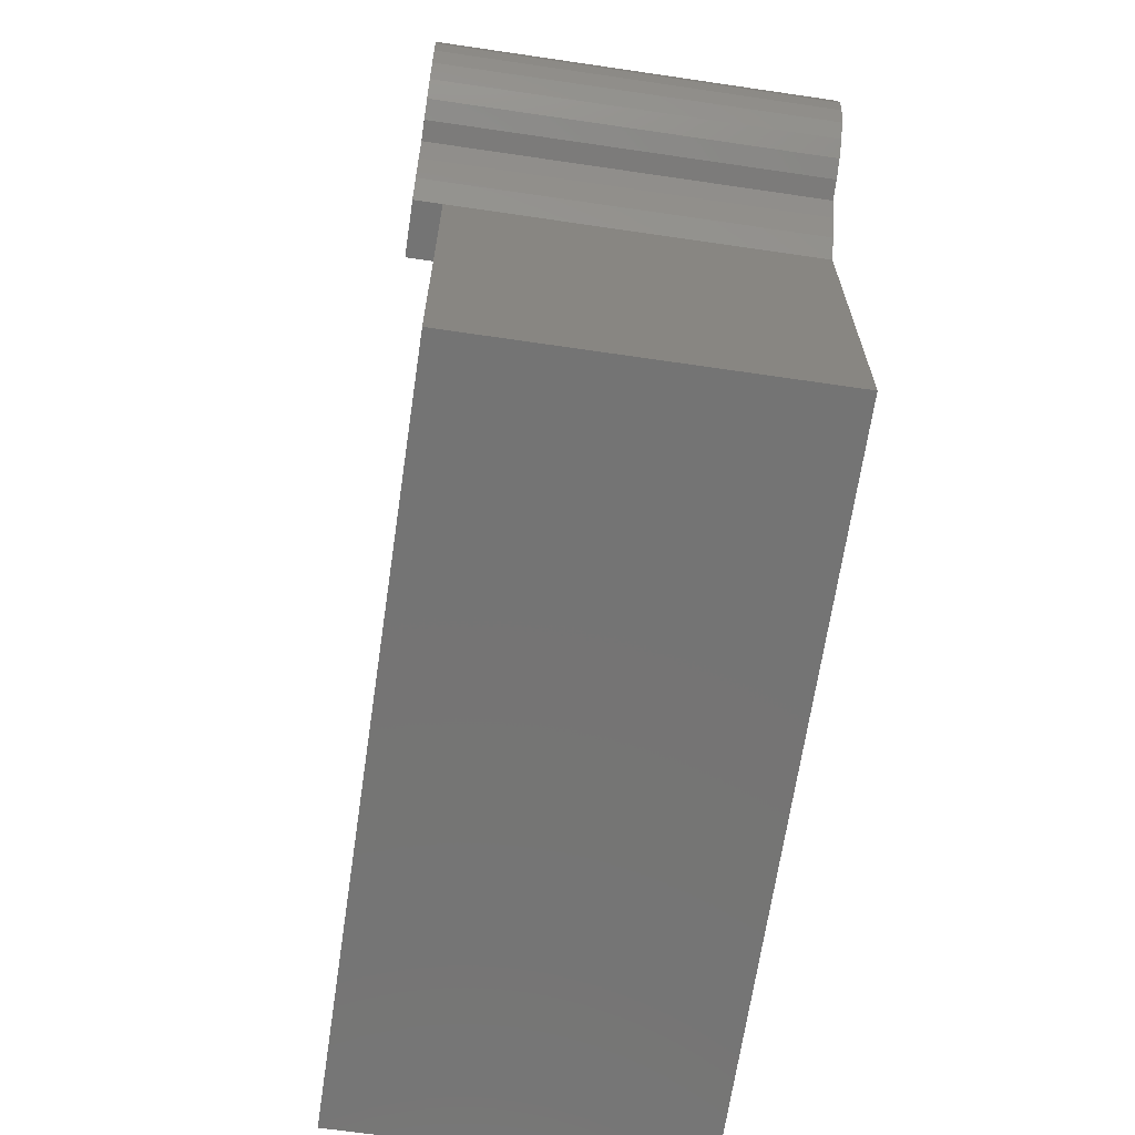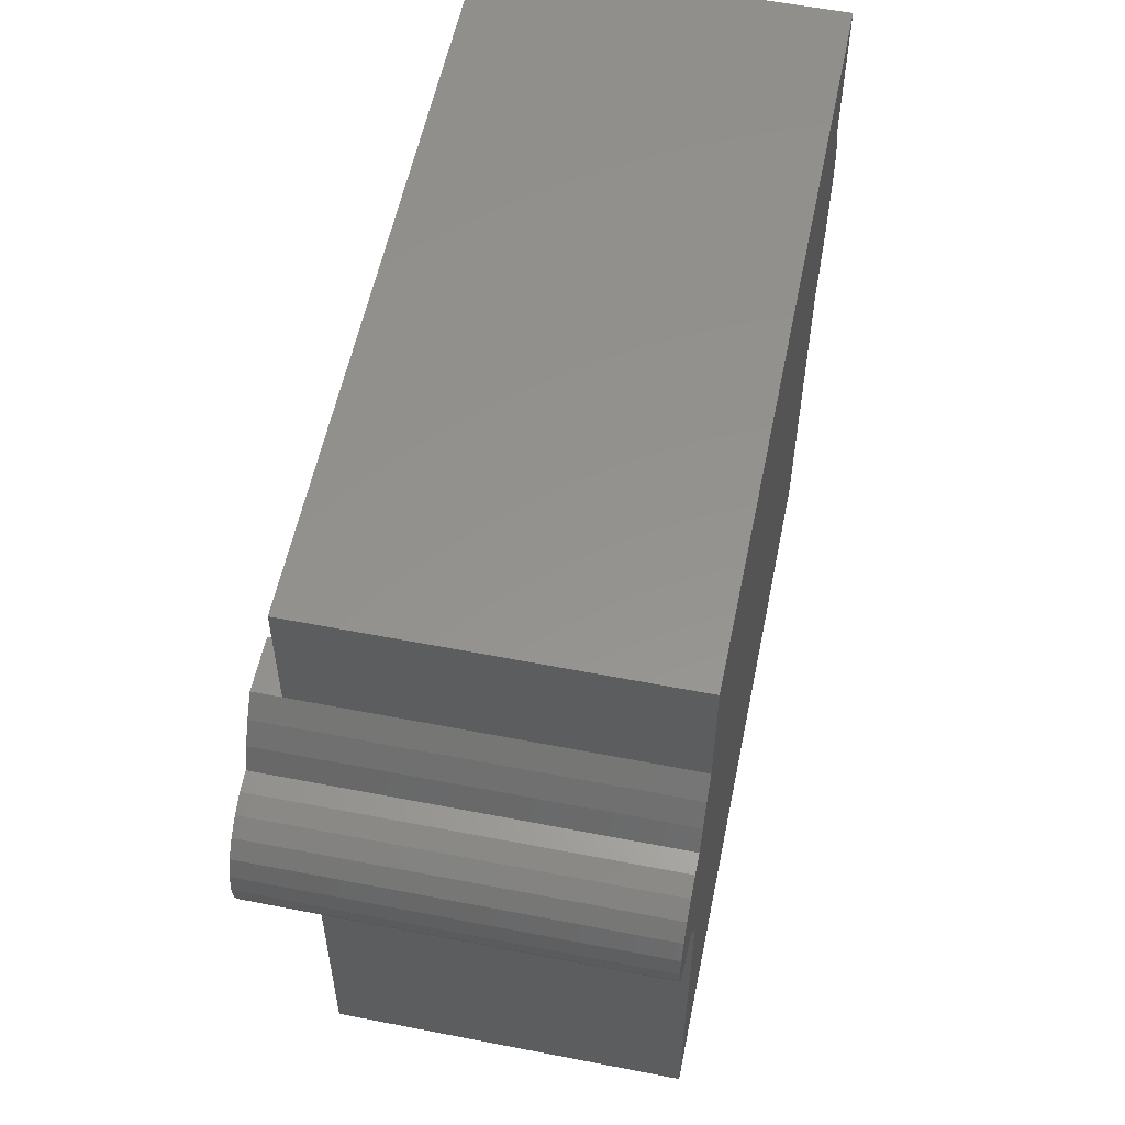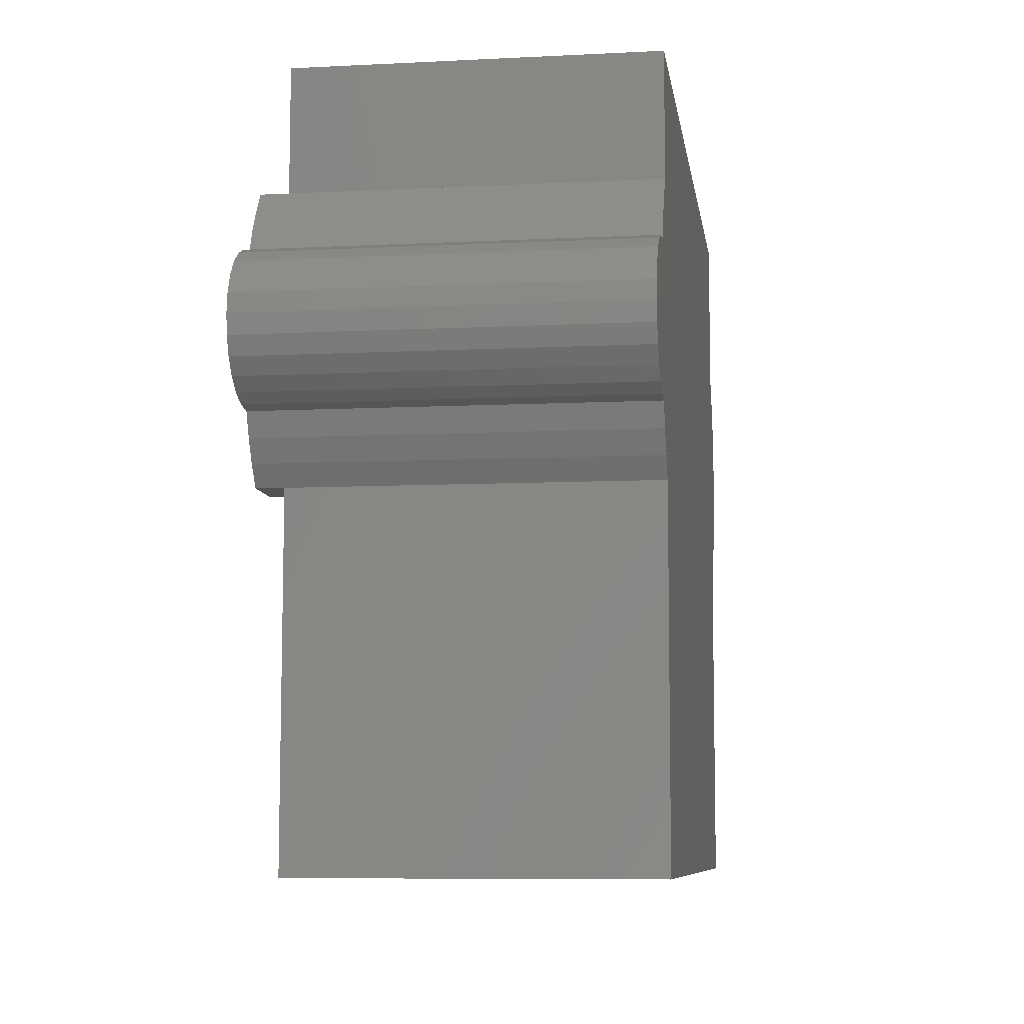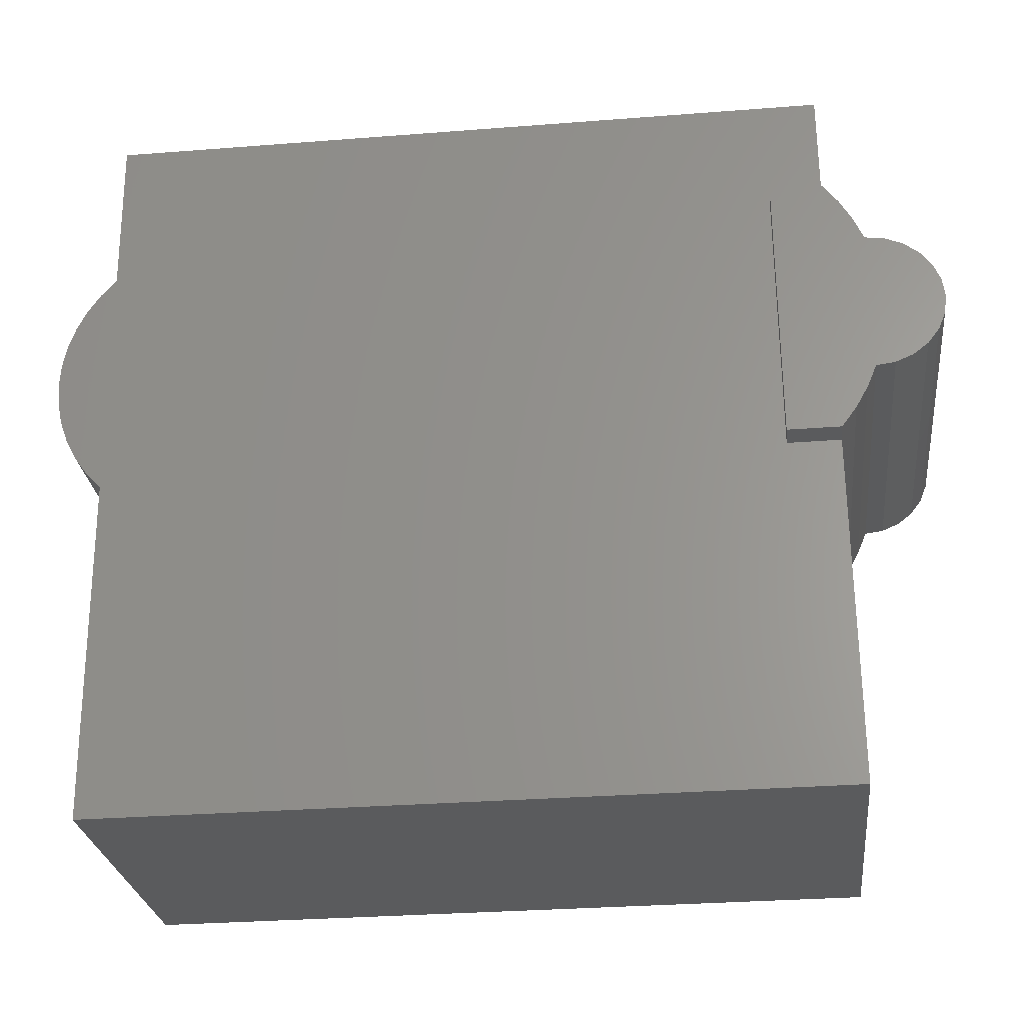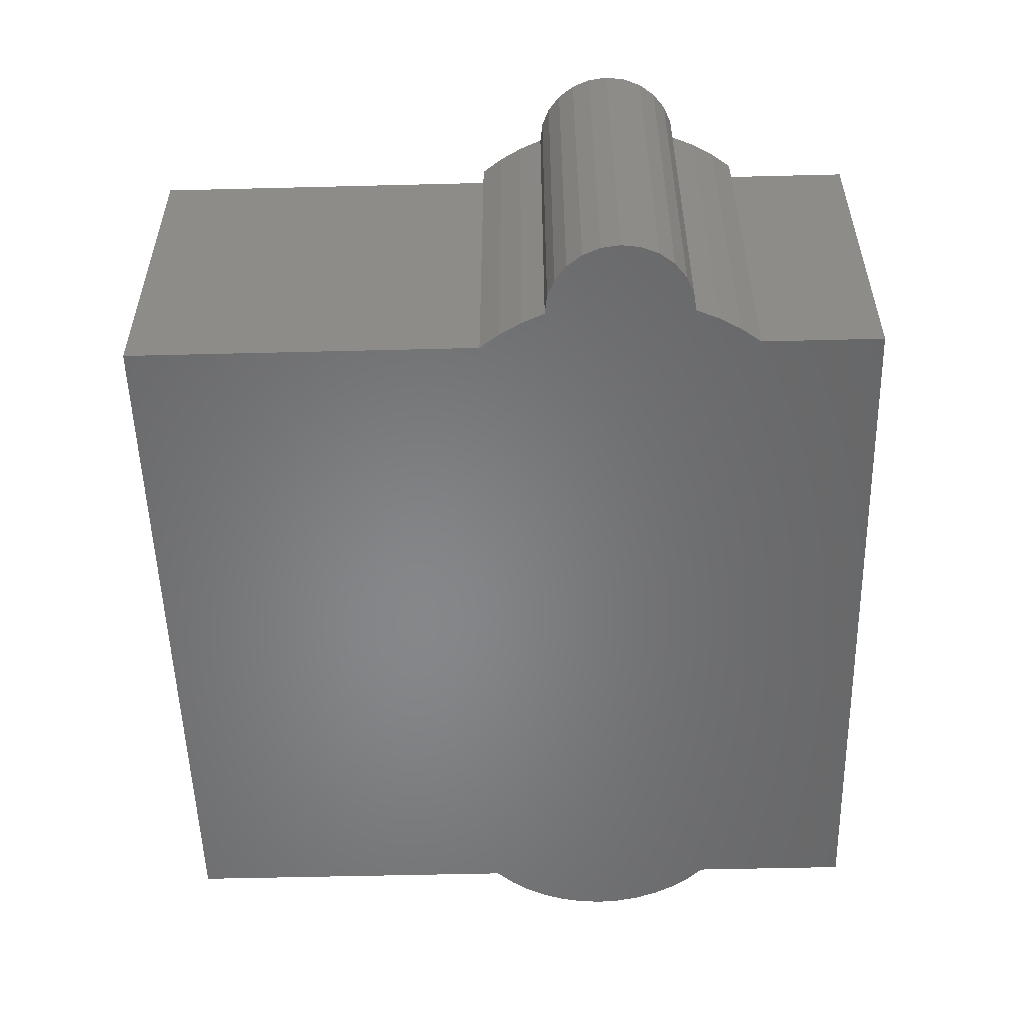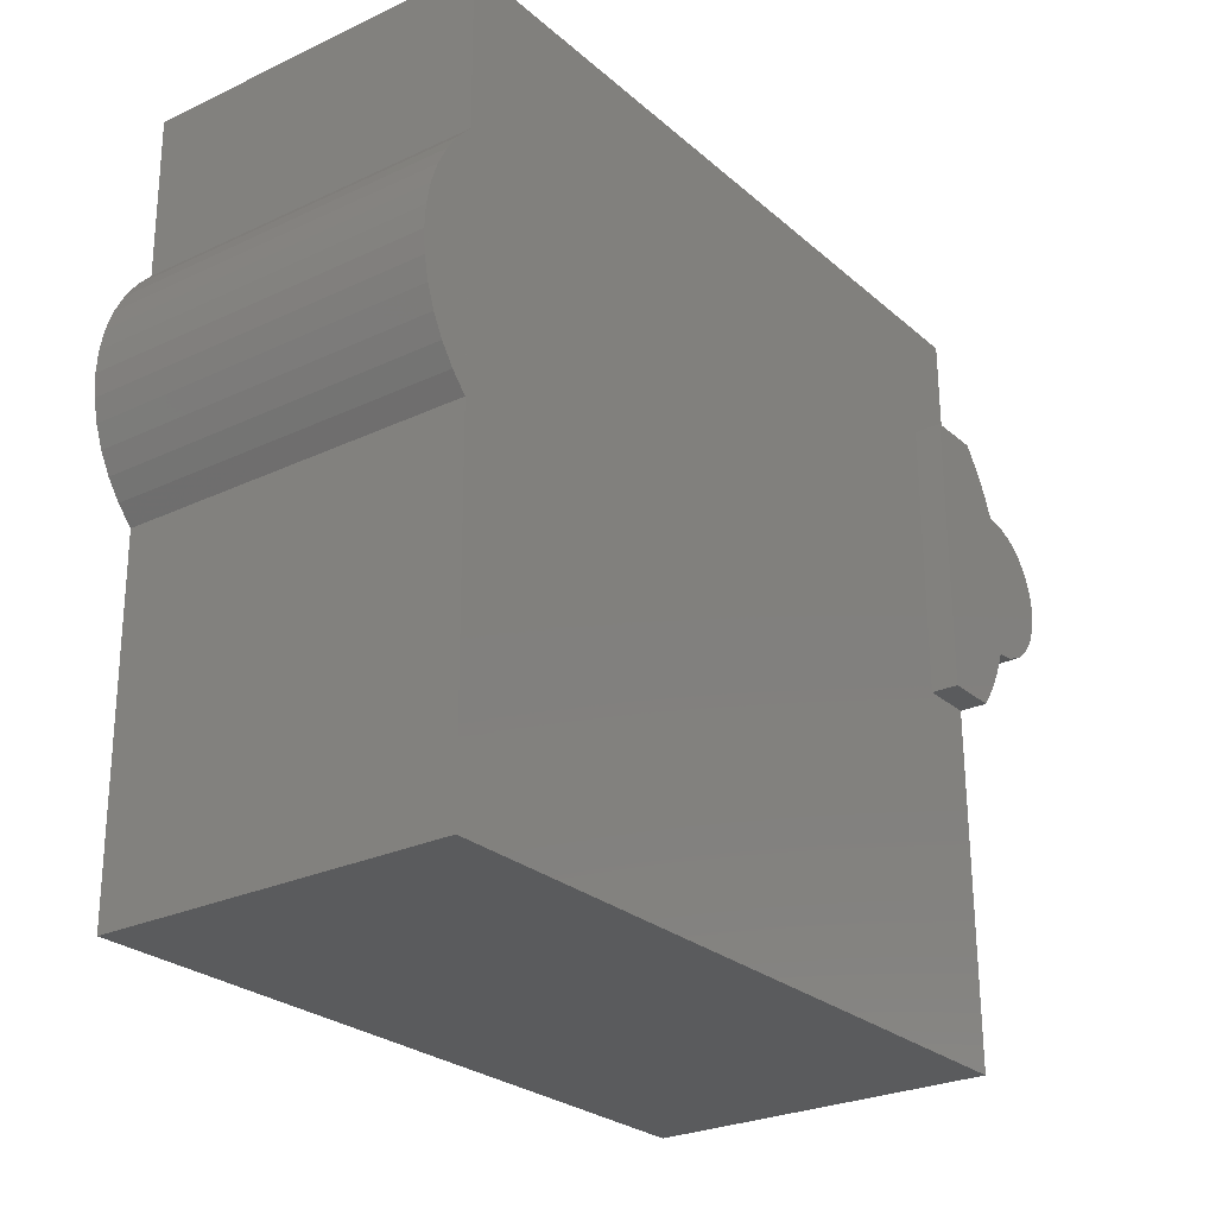
<metadata>
{"format":"stl","ext":"stl","renderer":"f3d","projection":"perspective","resolution":1024,"background":"white","views":[{"elev":-66.2,"azim":81.6,"up":"+Y"},{"elev":56.7,"azim":101.5,"up":"+Y"},{"elev":-7.7,"azim":98.1,"up":"+Y"},{"elev":-26.4,"azim":6.4,"up":"+Y"},{"elev":-53.7,"azim":92.0,"up":"+Z"},{"elev":-26.4,"azim":-53.5,"up":"+Y"}]}
</metadata>
<code>
# stl→obj: 80 verts, 164 faces
v -29.23 -2.241 0
v -21.08 -27.8 0
v -29.02 -27.87 0
v -29.38 15.65 0
v -29.48 27.42 0
v 24.81 27.87 0
v 24.89 18.94 0
v 25.27 -27.42 0
v 25.05 -1.489 0
v 25.27 -27.42 25.81
v 21.14 -1.521 25.81
v -21.08 -27.8 25.81
v 25.05 -1.489 25.81
v -29.23 -2.241 25.81
v -29.02 -27.87 25.81
v -29.38 15.65 25.81
v -29.48 27.42 25.81
v 24.81 27.87 25.81
v 20.97 18.91 25.81
v 24.89 18.94 25.81
v 20.97 18.91 27.81
v 21.14 -1.521 27.81
v 26.14 0.005143 0
v 27.04 1.614 0
v 27.76 3.317 0
v 26 17.47 0
v 29.16 3.514 0
v 26.93 15.87 0
v 27.67 14.18 0
v 29.08 14.01 0
v 30.47 4.067 0
v 30.39 13.47 0
v 31.58 4.94 0
v 31.52 12.62 0
v 32.44 6.072 0
v 32.39 11.5 0
v 32.97 7.386 0
v 32.95 10.2 0
v 33.14 8.794 0
v 27.67 14.18 27.81
v 26.93 15.87 27.81
v 29.08 14.01 27.81
v 30.39 13.47 27.81
v 31.52 12.62 27.81
v 32.39 11.5 27.81
v 32.95 10.2 27.81
v 33.14 8.794 27.81
v 32.97 7.386 27.81
v 32.44 6.072 27.81
v 31.58 4.94 27.81
v 30.47 4.067 27.81
v 29.16 3.514 27.81
v 27.76 3.317 27.81
v 27.04 1.614 27.81
v 26.14 0.005143 27.81
v 25.05 -1.489 27.81
v 26 17.47 27.81
v 24.89 18.94 27.81
v -33.14 6.671 0
v -32.67 3.381 0
v -33.02 5.01 0
v -33.05 8.335 0
v -32.1 1.814 0
v -32.72 9.969 0
v -31.33 0.3367 0
v -32.18 11.55 0
v -30.37 -1.023 0
v -31.44 13.04 0
v -30.5 14.41 0
v -30.5 14.41 25.81
v -30.37 -1.023 25.81
v -31.33 0.3367 25.81
v -32.1 1.814 25.81
v -32.67 3.381 25.81
v -33.02 5.01 25.81
v -33.14 6.671 25.81
v -33.05 8.335 25.81
v -32.72 9.969 25.81
v -32.18 11.55 25.81
v -31.44 13.04 25.81
f 1 2 3
f 2 1 4
f 2 4 5
f 2 5 6
f 2 6 7
f 2 7 8
f 8 7 9
f 10 11 12
f 11 10 13
f 12 14 15
f 14 12 16
f 16 12 17
f 17 12 18
f 18 12 19
f 19 12 11
f 18 19 20
f 9 10 8
f 10 9 13
f 12 3 2
f 3 12 15
f 17 6 5
f 6 17 18
f 21 11 22
f 11 21 19
f 13 19 11
f 19 13 20
f 10 2 8
f 2 10 12
f 7 23 9
f 23 7 24
f 24 7 25
f 25 7 26
f 25 26 27
f 27 26 28
f 27 28 29
f 27 29 30
f 27 30 31
f 31 30 32
f 31 32 33
f 33 32 34
f 33 34 35
f 35 34 36
f 35 36 37
f 37 36 38
f 37 38 39
f 28 40 29
f 40 28 41
f 40 30 29
f 30 40 42
f 42 32 30
f 32 42 43
f 43 34 32
f 34 43 44
f 34 45 36
f 45 34 44
f 36 46 38
f 46 36 45
f 38 47 39
f 47 38 46
f 39 48 37
f 48 39 47
f 37 49 35
f 49 37 48
f 35 50 33
f 50 35 49
f 50 31 33
f 31 50 51
f 51 27 31
f 27 51 52
f 52 25 27
f 25 52 53
f 25 54 24
f 54 25 53
f 24 55 23
f 55 24 54
f 23 13 9
f 13 23 56
f 56 23 55
f 7 57 26
f 57 7 58
f 58 7 20
f 26 41 28
f 41 26 57
f 6 20 7
f 20 6 18
f 7 13 9
f 13 7 20
f 56 21 22
f 21 56 58
f 58 56 55
f 58 55 54
f 58 54 53
f 58 53 57
f 57 53 52
f 57 52 41
f 41 52 40
f 40 52 42
f 42 52 51
f 42 51 43
f 43 51 50
f 43 50 44
f 44 50 49
f 44 49 45
f 45 49 48
f 45 48 46
f 46 48 47
f 56 11 13
f 11 56 22
f 21 20 19
f 20 21 58
f 59 60 61
f 60 59 62
f 60 62 63
f 63 62 64
f 63 64 65
f 65 64 66
f 65 66 67
f 67 66 68
f 67 68 1
f 1 68 69
f 1 69 4
f 70 4 69
f 4 70 16
f 71 1 14
f 1 71 67
f 72 67 71
f 67 72 65
f 73 65 72
f 65 73 63
f 74 63 73
f 63 74 60
f 75 60 74
f 60 75 61
f 76 61 75
f 61 76 59
f 77 59 76
f 59 77 62
f 78 62 77
f 62 78 64
f 79 64 78
f 64 79 66
f 80 66 79
f 66 80 68
f 70 68 80
f 68 70 69
f 14 3 15
f 3 14 1
f 74 76 75
f 76 74 77
f 77 74 73
f 77 73 78
f 78 73 72
f 78 72 79
f 79 72 71
f 79 71 80
f 80 71 14
f 80 14 70
f 70 14 16
f 16 1 14
f 1 16 4
f 4 16 17
f 4 17 5
f 4 14 1
f 14 4 16

</code>
